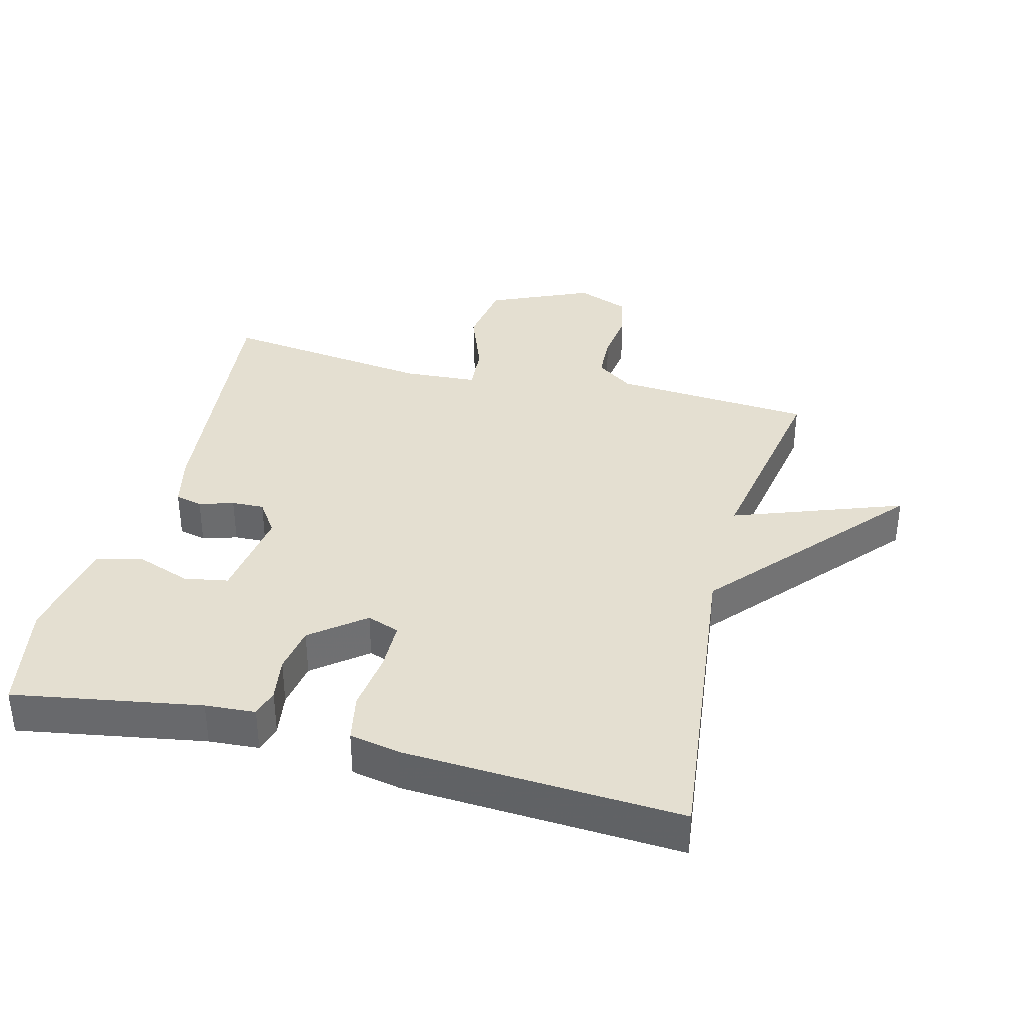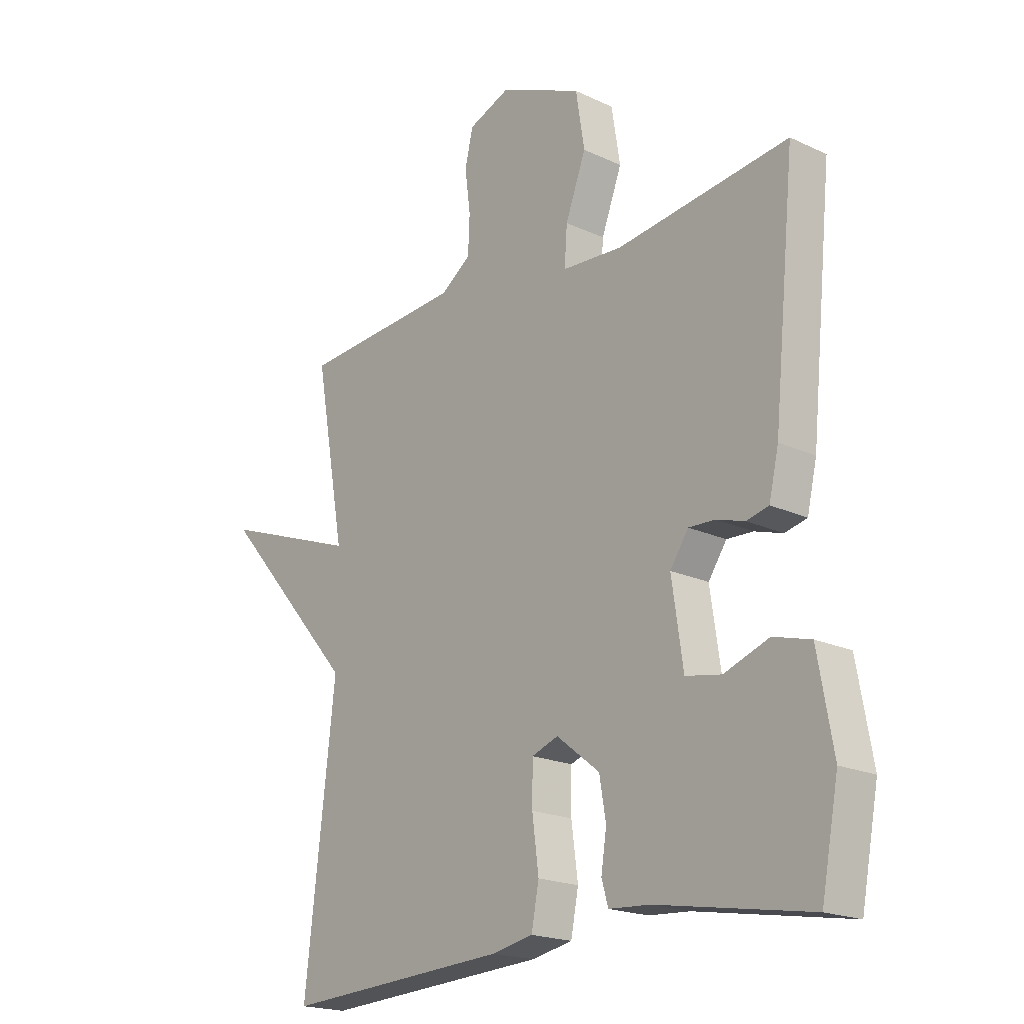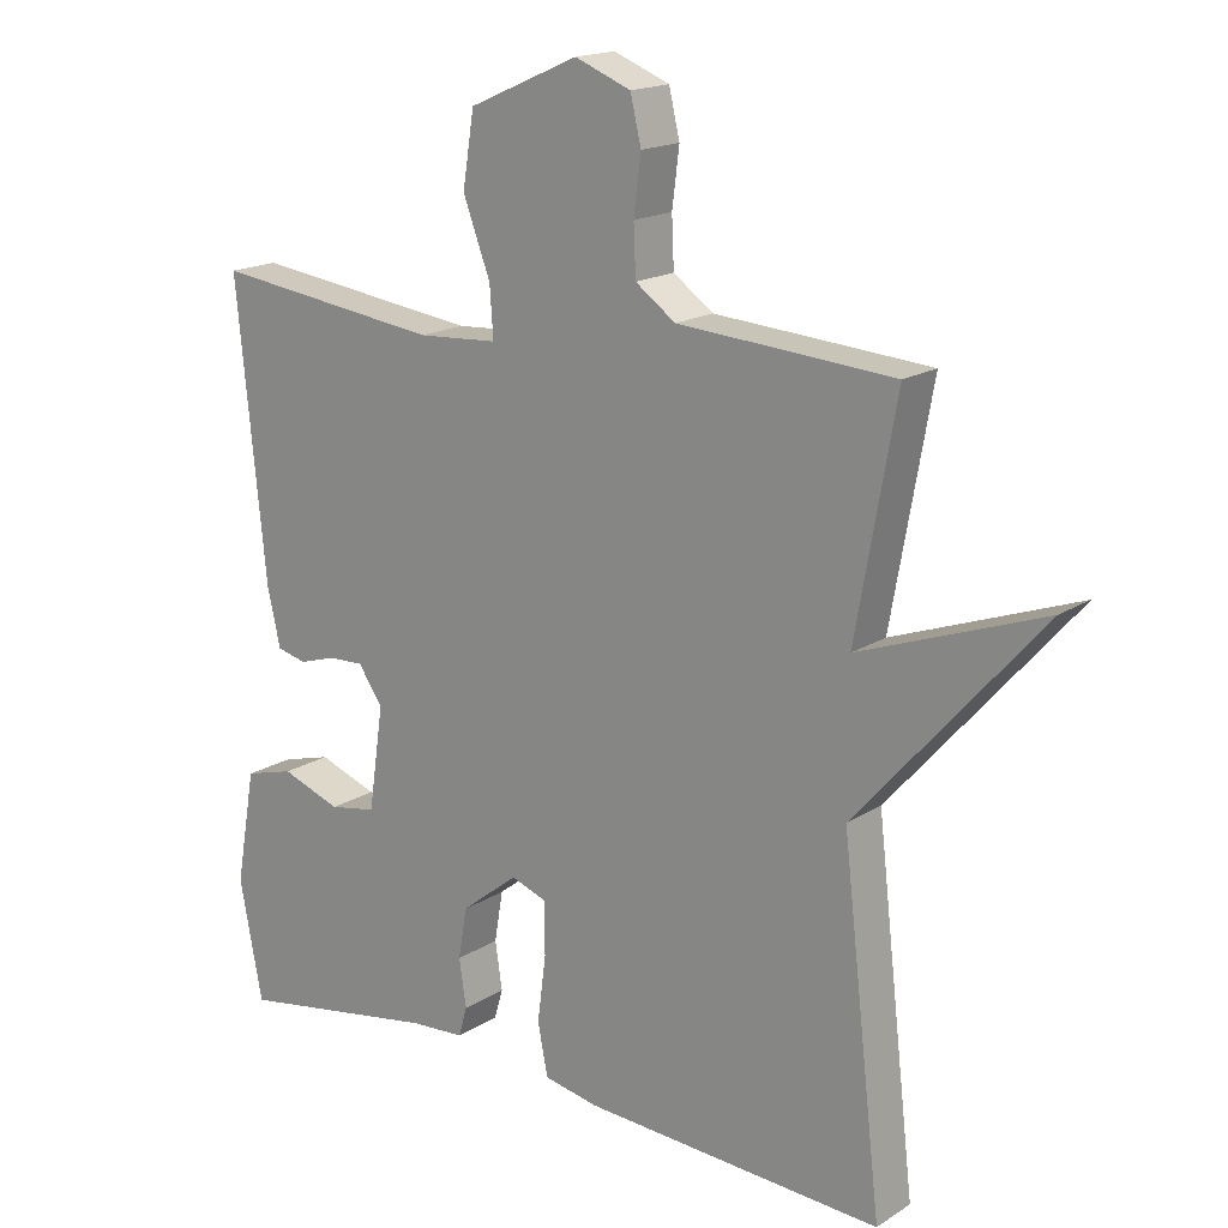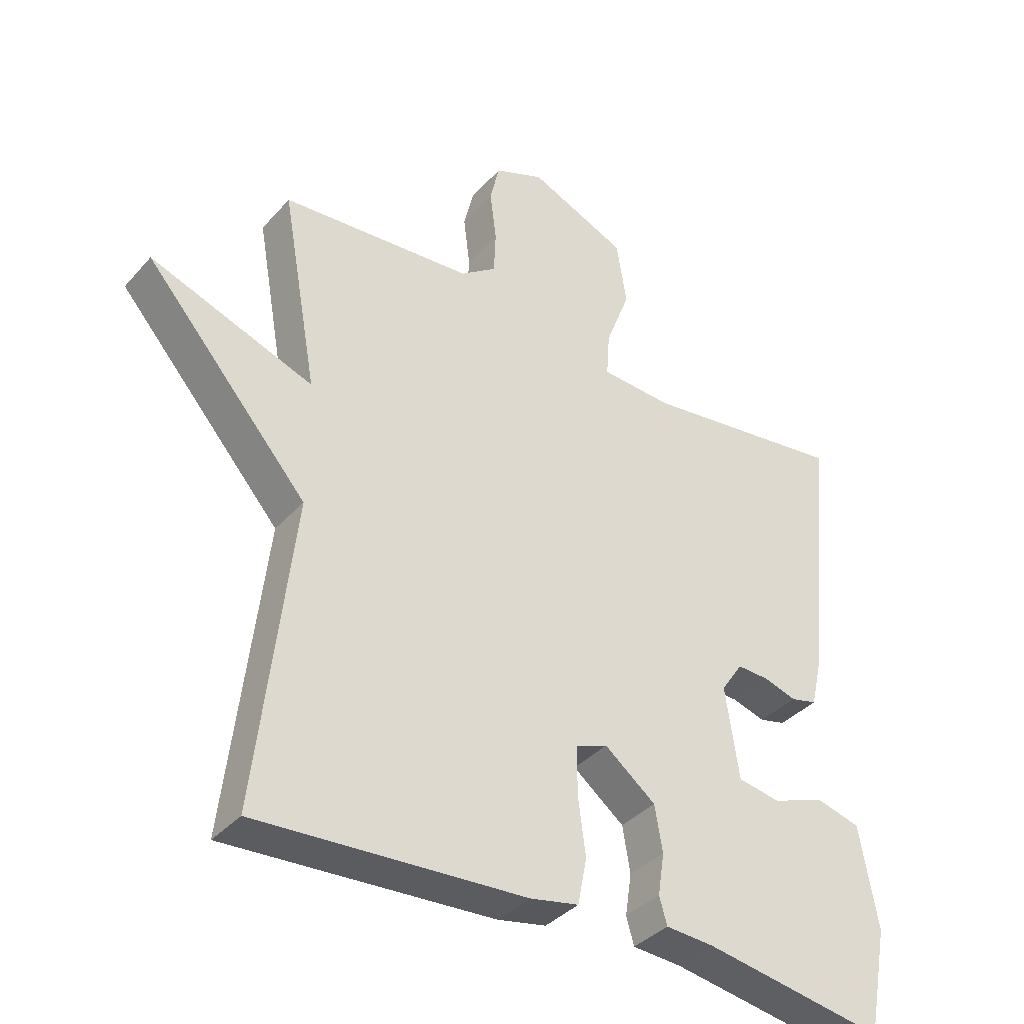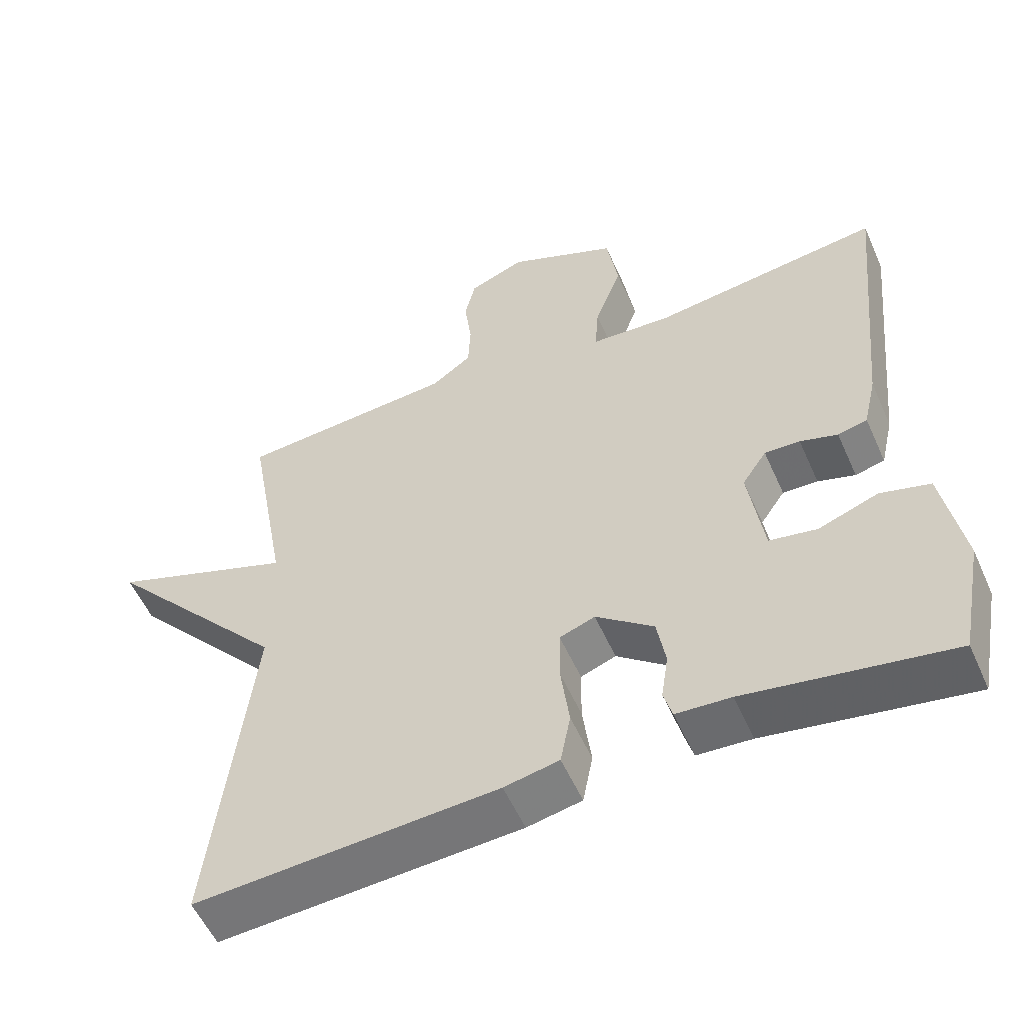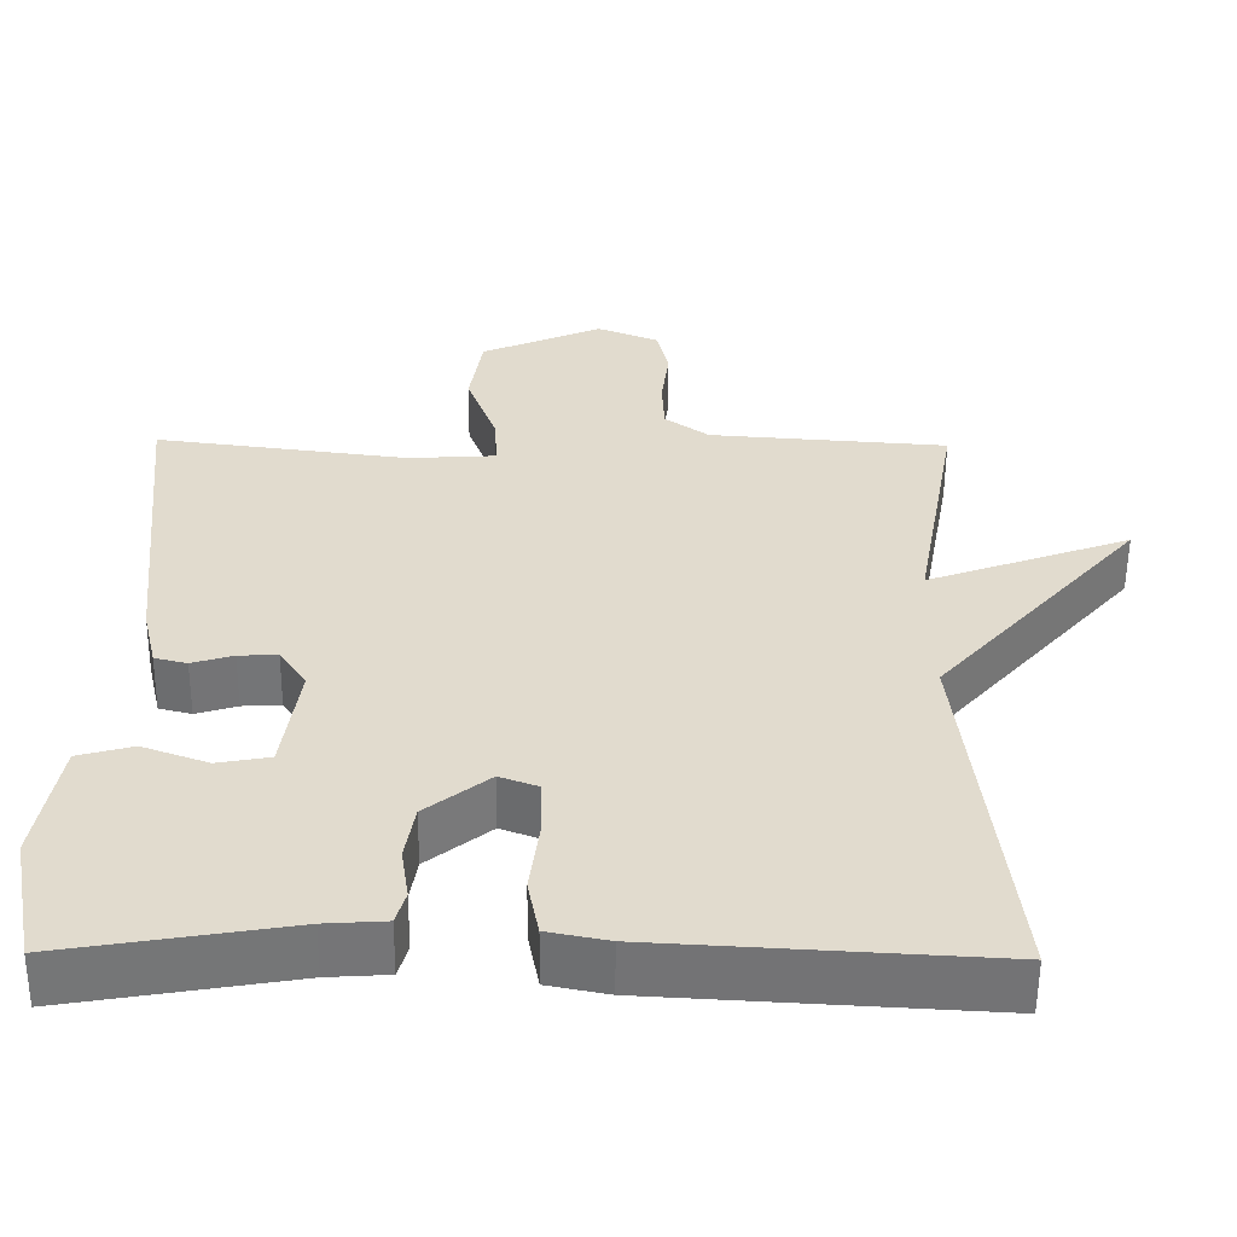
<metadata>
{"format":"obj","ext":"obj","renderer":"f3d","projection":"perspective","resolution":1024,"background":"white","views":[{"elev":36.7,"azim":-165.7,"up":"+Y"},{"elev":-19.5,"azim":48.9,"up":"+Z"},{"elev":17.2,"azim":-141.4,"up":"+Z"},{"elev":-37.2,"azim":-36.0,"up":"+Z"},{"elev":-55.3,"azim":23.8,"up":"+Z"},{"elev":-56.3,"azim":179.5,"up":"+Z"}]}
</metadata>
<code>
v -0.5 0.07 0.5
v -0.199 0.07 0.522
v -0.143 0.07 0.562
v -0.14 0.07 0.631
v -0.15 0.07 0.71
v -0.135 0.07 0.774
v -0.057 0.07 0.805
v 0.096 0.07 0.738
v 0.112 0.07 0.637
v 0.074 0.07 0.536
v 0.069 0.07 0.466
v 0.181 0.07 0.459
v 0.5 0.07 0.5
v 0.459 0.07 0.091
v 0.441 0.07 0.013
v 0.4 0.07 0.003
v 0.348 0.07 0.019
v 0.299 0.07 0.021
v 0.265 0.07 -0.029
v 0.286 0.07 -0.173
v 0.352 0.07 -0.185
v 0.435 0.07 -0.155
v 0.504 0.07 -0.174
v 0.532 0.07 -0.333
v 0.5 0.07 -0.5
v 0.217 0.07 -0.452
v 0.141 0.07 -0.447
v 0.129 0.07 -0.405
v 0.139 0.07 -0.339
v 0.127 0.07 -0.268
v 0.047 0.07 -0.205
v -0.002 0.07 -0.223
v -0.003 0.07 -0.297
v 0.009 0.07 -0.389
v -0.005 0.07 -0.461
v -0.081 0.07 -0.476
v -0.5 0.07 -0.5
v -0.444 0.07 -0.014
v -0.7 0.07 0.279
v -0.444 0.07 0.186
v -0.5 0 0.5
v -0.199 0 0.522
v -0.143 0 0.562
v -0.14 0 0.631
v -0.15 0 0.71
v -0.135 0 0.774
v -0.057 0 0.805
v 0.096 0 0.738
v 0.112 0 0.637
v 0.074 0 0.536
v 0.069 0 0.466
v 0.181 0 0.459
v 0.5 0 0.5
v 0.459 0 0.091
v 0.441 0 0.013
v 0.4 0 0.003
v 0.348 0 0.019
v 0.299 0 0.021
v 0.265 0 -0.029
v 0.286 0 -0.173
v 0.352 0 -0.185
v 0.435 0 -0.155
v 0.504 0 -0.174
v 0.532 0 -0.333
v 0.5 0 -0.5
v 0.217 0 -0.452
v 0.141 0 -0.447
v 0.129 0 -0.405
v 0.139 0 -0.339
v 0.127 0 -0.268
v 0.047 0 -0.205
v -0.002 0 -0.223
v -0.003 0 -0.297
v 0.009 0 -0.389
v -0.005 0 -0.461
v -0.081 0 -0.476
v -0.5 0 -0.5
v -0.444 0 -0.014
v -0.7 0 0.279
v -0.444 0 0.186
f 38 39 40
f 36 37 38
f 35 36 38
f 34 35 38
f 33 34 38
f 32 33 38 40
f 40 1 2
f 32 40 2
f 31 32 2
f 26 27 28 29
f 26 29 30
f 25 26 30
f 24 25 30
f 23 24 30
f 22 23 30
f 21 22 30
f 20 21 30 31
f 15 16 17
f 14 15 17
f 13 14 17
f 12 13 17
f 11 12 17 18
f 8 9 10
f 7 8 10
f 6 7 10
f 5 6 10
f 4 5 10
f 3 4 10 11
f 2 3 11
f 31 2 11
f 20 31 11
f 19 20 11
f 11 18 19
f 80 79 78
f 78 77 76
f 78 76 75
f 78 75 74
f 78 74 73
f 80 78 73 72
f 42 41 80
f 42 80 72
f 42 72 71
f 69 68 67 66
f 70 69 66
f 70 66 65
f 70 65 64
f 70 64 63
f 70 63 62
f 70 62 61
f 71 70 61 60
f 57 56 55
f 57 55 54
f 57 54 53
f 57 53 52
f 58 57 52 51
f 50 49 48
f 50 48 47
f 50 47 46
f 50 46 45
f 50 45 44
f 51 50 44 43
f 51 43 42
f 51 42 71
f 51 71 60
f 51 60 59
f 59 58 51
f 1 41 42 2
f 2 42 43 3
f 3 43 44 4
f 4 44 45 5
f 5 45 46 6
f 6 46 47 7
f 7 47 48 8
f 8 48 49 9
f 9 49 50 10
f 10 50 51 11
f 11 51 52 12
f 12 52 53 13
f 13 53 54 14
f 14 54 55 15
f 15 55 56 16
f 16 56 57 17
f 17 57 58 18
f 18 58 59 19
f 19 59 60 20
f 20 60 61 21
f 21 61 62 22
f 22 62 63 23
f 23 63 64 24
f 24 64 65 25
f 25 65 66 26
f 26 66 67 27
f 27 67 68 28
f 28 68 69 29
f 29 69 70 30
f 30 70 71 31
f 31 71 72 32
f 32 72 73 33
f 33 73 74 34
f 34 74 75 35
f 35 75 76 36
f 36 76 77 37
f 37 77 78 38
f 38 78 79 39
f 39 79 80 40
f 40 80 41 1

</code>
